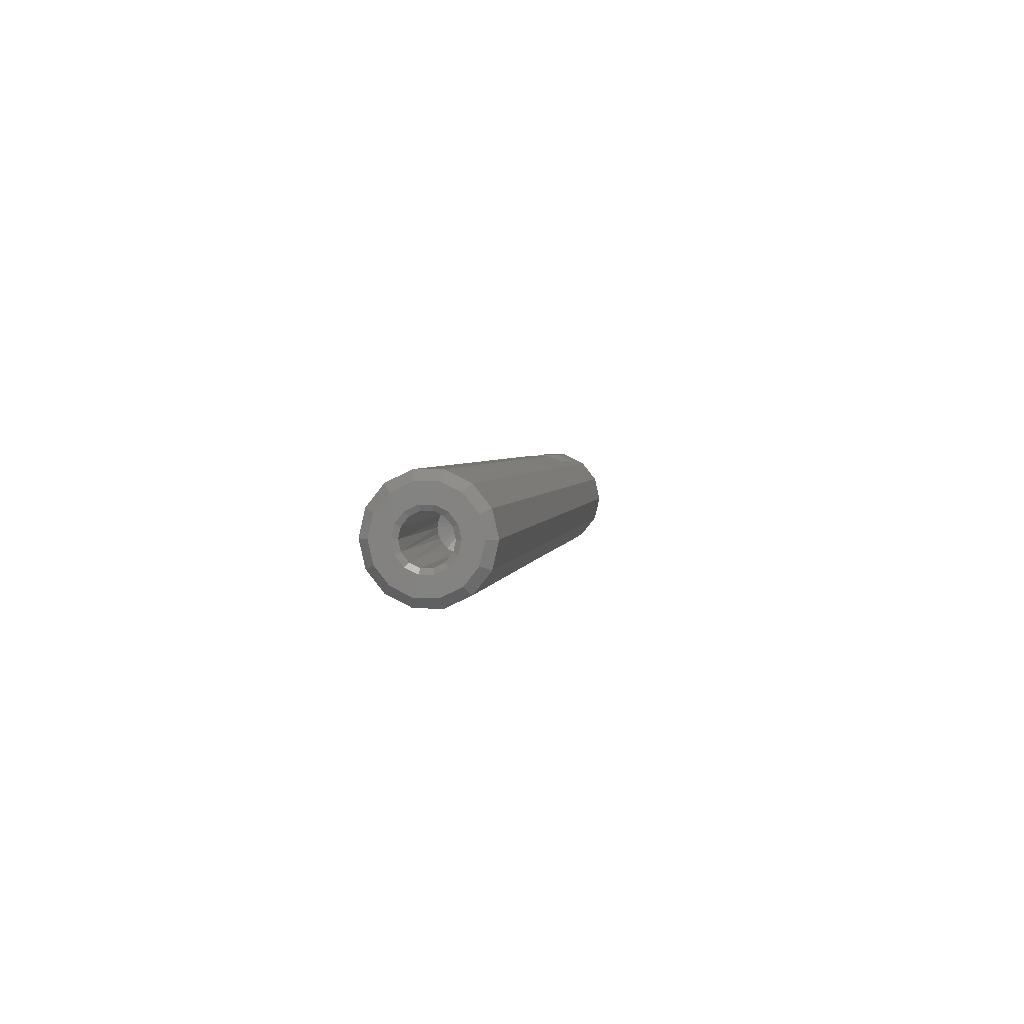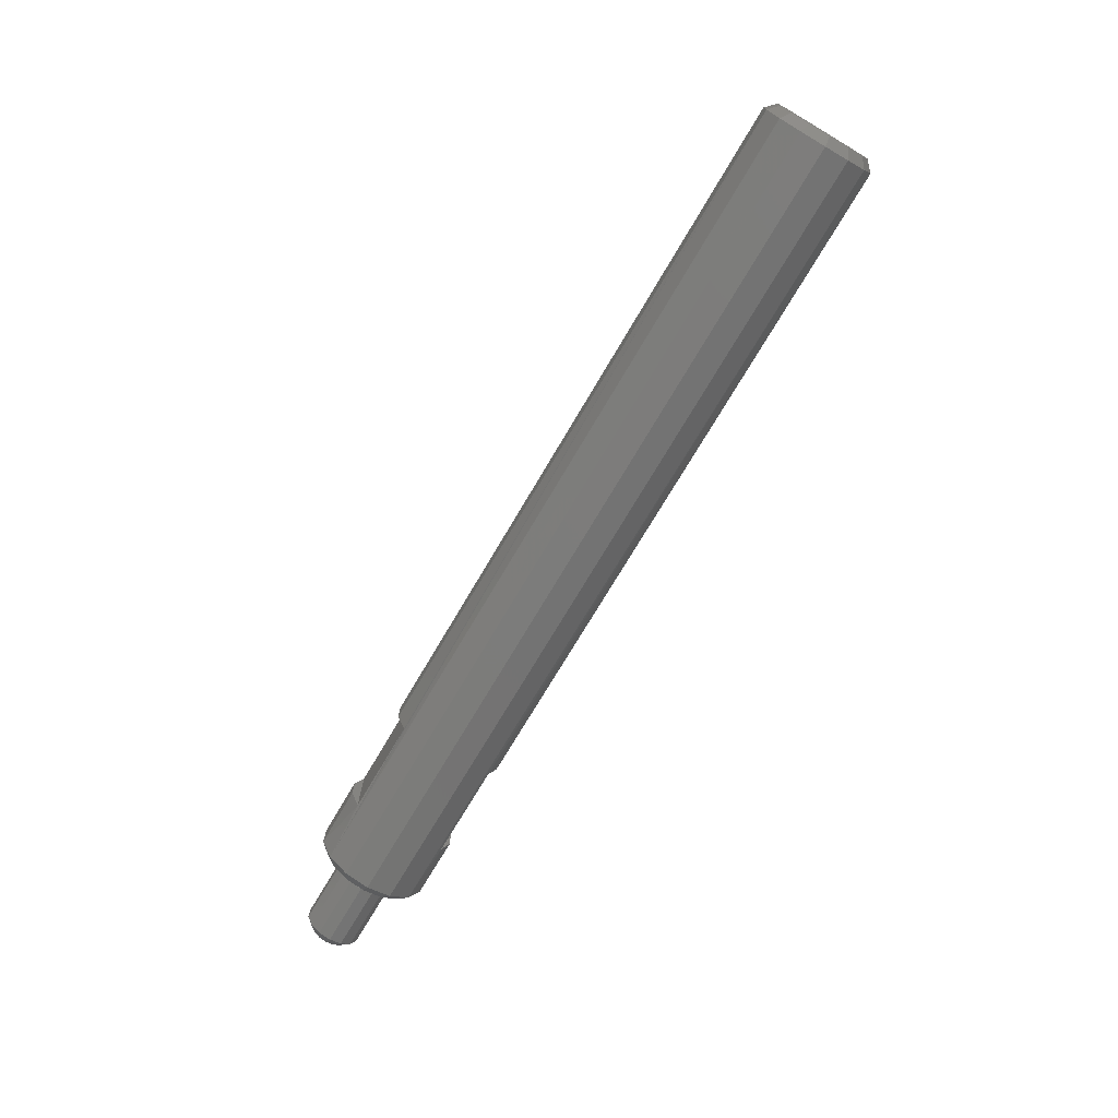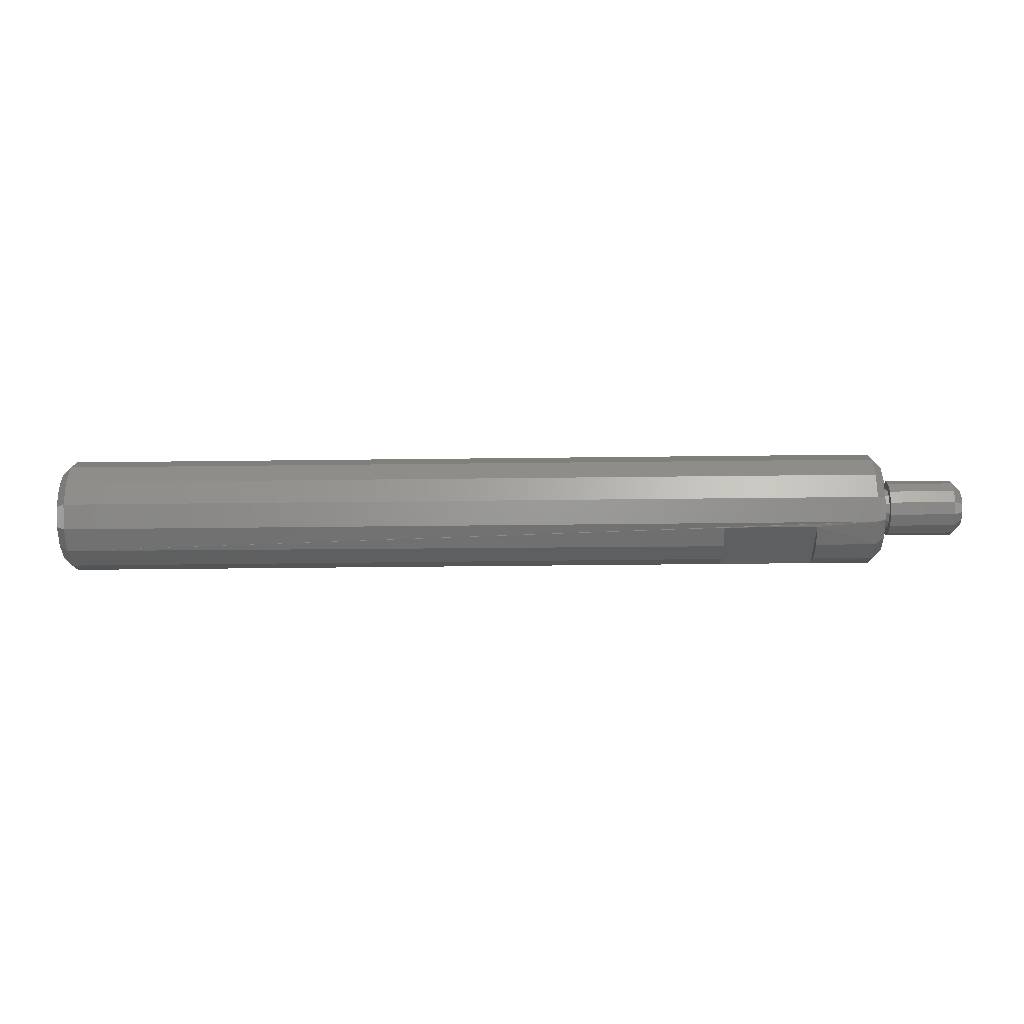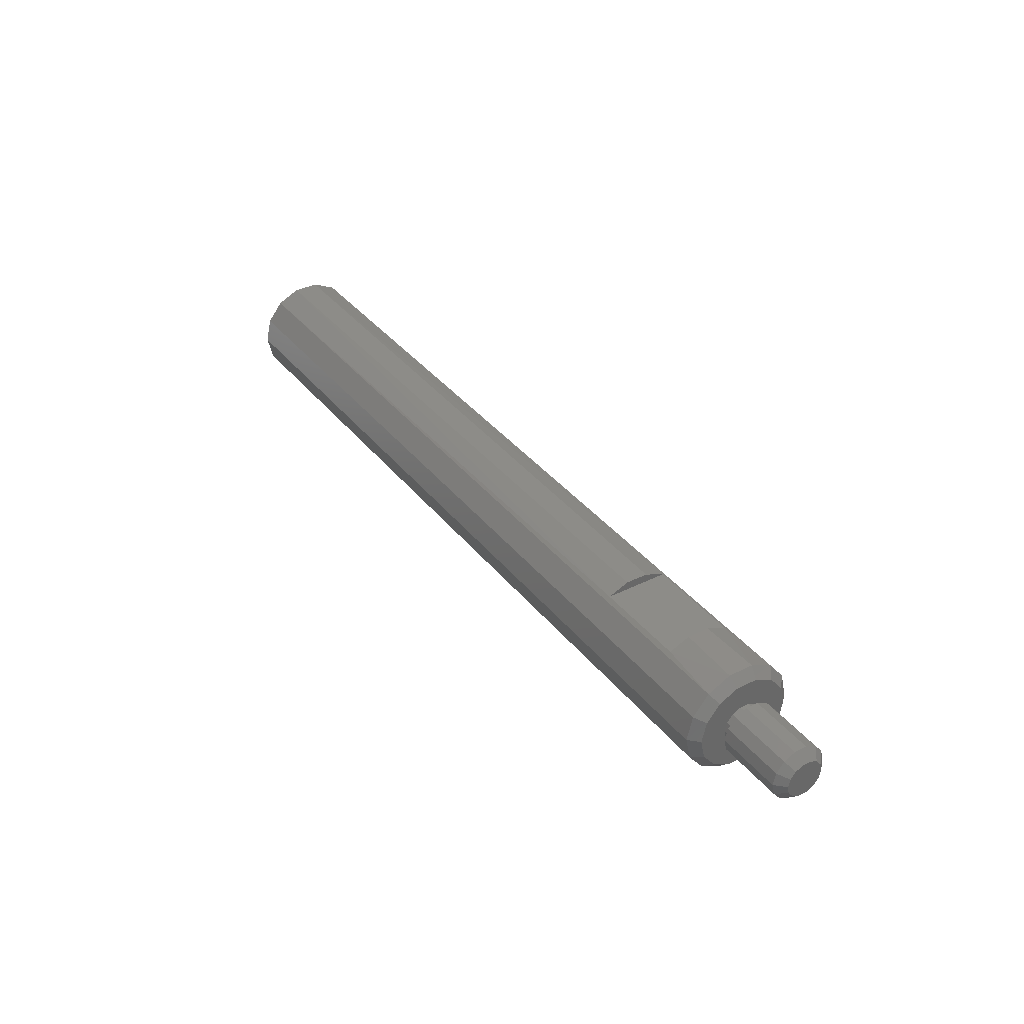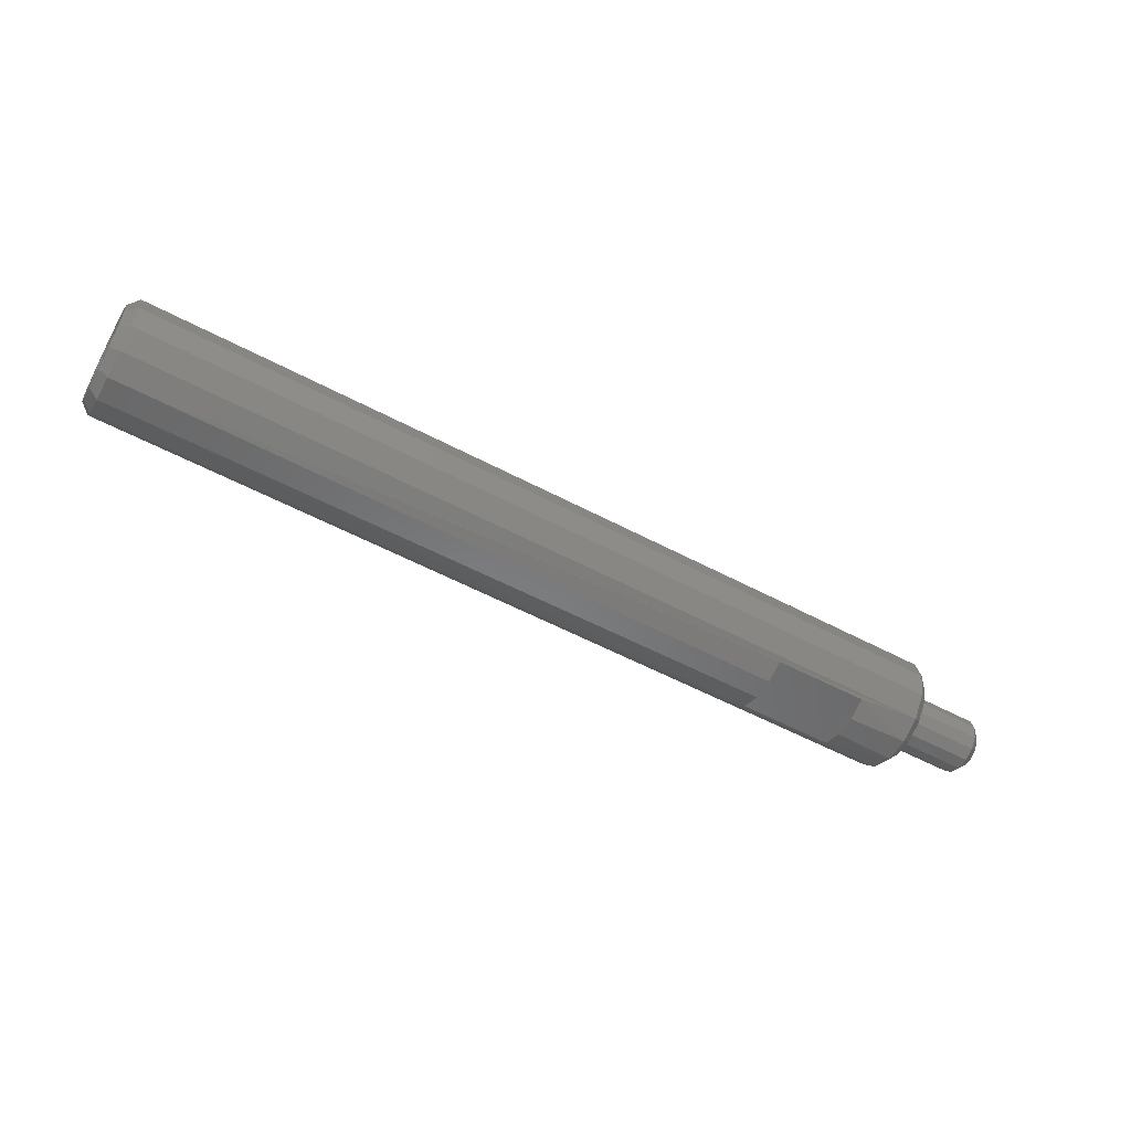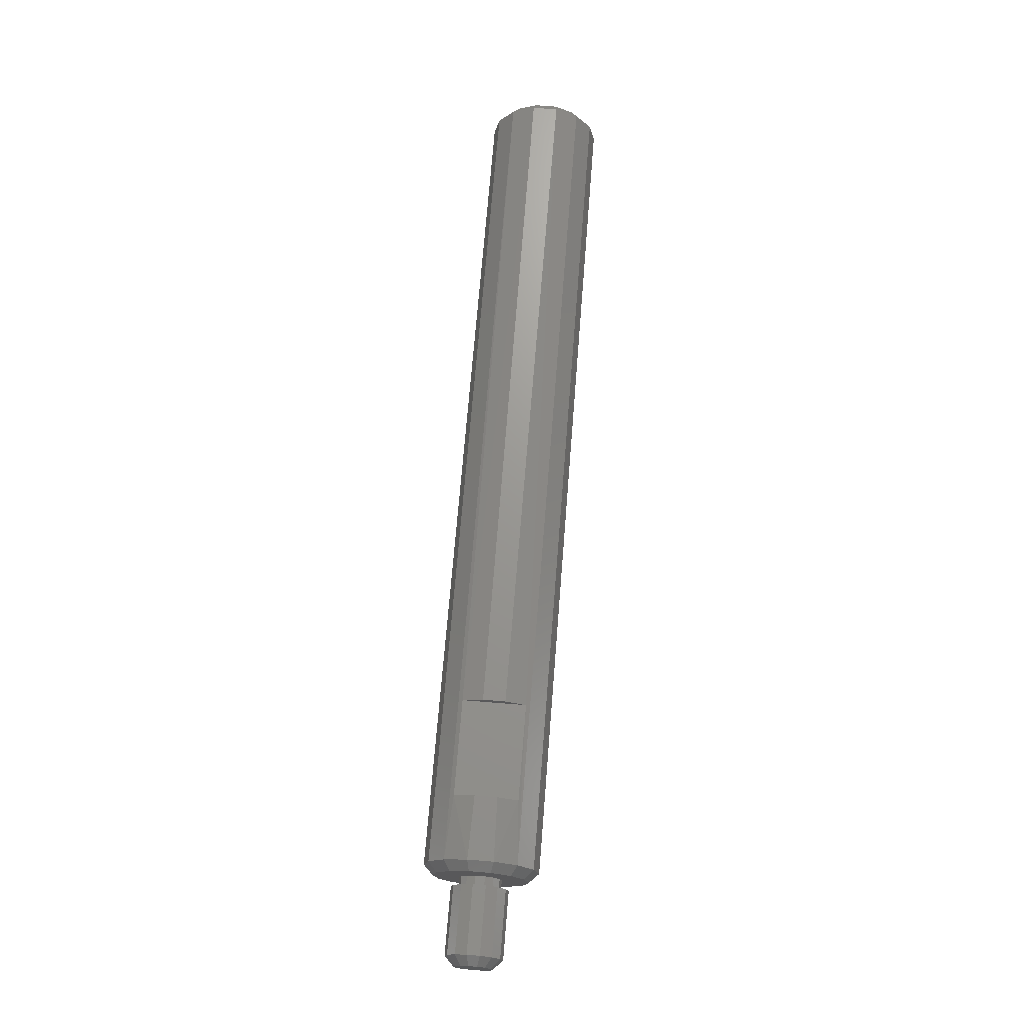
<metadata>
{"format":"stl","ext":"stl","renderer":"f3d","projection":"perspective","resolution":1024,"background":"white","views":[{"elev":2.7,"azim":98.3,"up":"+Y"},{"elev":-72.2,"azim":59.6,"up":"+Z"},{"elev":-37.8,"azim":-179.1,"up":"+Y"},{"elev":36.3,"azim":-123.0,"up":"+Y"},{"elev":-55.2,"azim":150.7,"up":"+Y"},{"elev":70.1,"azim":-85.4,"up":"+Y"}]}
</metadata>
<code>
# stl→obj: 199 verts, 394 faces
v 3.543 -0.05125 -0.1064
v 3.543 -0.08541 -0.1774
v 3.543 0 -0.1969
v 3.504 -2.893e-17 -0.2362
v 3.543 0 -0.1181
v 3.543 0.08541 -0.1774
v 3.504 0.1025 -0.2128
v 3.543 -0.1539 0.1227
v 3.543 -0.1539 -0.1227
v 3.504 -0.1025 -0.2128
v 3.543 -0.1151 -0.02628
v 3.543 -0.09234 -0.07364
v 3.543 -0.1919 0.0438
v 3.543 -0.1919 -0.0438
v 3.504 -0.1847 -0.1473
v 3.504 -0.2303 -0.05256
v 3.504 -0.2303 0.05256
v 3.543 -0.09234 0.07364
v 3.543 -0.08541 0.1774
v 3.504 -0.1847 0.1473
v 3.543 -0.1151 0.02628
v 3.543 0 0.1181
v 3.543 0 0.1969
v 3.504 -0.1025 0.2128
v 3.543 -0.05125 0.1064
v 3.543 0.05125 0.1064
v 3.543 0.08541 0.1774
v 3.504 0 0.2362
v 3.543 0.1539 -0.1227
v 3.543 0.1539 0.1227
v 3.504 0.1025 0.2128
v 3.543 0.1151 0.02628
v 3.543 0.09234 0.07364
v 3.543 0.1919 -0.0438
v 3.543 0.1919 0.0438
v 3.504 0.1847 0.1473
v 3.504 0.2303 0.05256
v 3.504 0.2303 -0.05256
v 3.543 0.09234 -0.07364
v 3.504 0.1847 -0.1473
v 3.543 0.1151 -0.02628
v 3.543 0.05125 -0.1064
v 3.531 -1.185e-17 -0.09679
v 3.531 -0.042 -0.08721
v 3.531 0.042 -0.08721
v 3.531 0.07567 -0.06035
v 3.531 0.09436 -0.02154
v 3.531 0.09436 0.02154
v 3.531 0.07567 0.06035
v 3.531 0.042 0.08721
v 3.531 0 0.09679
v 3.531 -0.042 0.08721
v 3.531 -0.07567 0.06035
v 3.531 -0.09436 0.02154
v 3.531 -0.09436 -0.02154
v 3.531 -0.07567 -0.06035
v 0.03937 0.1025 -0.2128
v 0.03937 -2.893e-17 -0.2362
v 0.03937 0 0.2362
v 0.03937 -0.1025 0.2128
v 0.03937 0.1025 0.2128
v 0.03937 0.1847 0.1473
v 0.689 0.2317 0.04582
v 0.689 0.1969 0.1306
v 0.689 0.1969 -0.1306
v 0.689 0.2317 -0.04582
v 0.03937 0.1847 -0.1473
v 0.2953 0.1969 -0.1306
v 0.03937 -0.1025 -0.2128
v 0.03937 -0.1847 -0.1473
v 0.689 -0.2317 -0.04582
v 0.689 -0.1969 -0.1306
v 0.689 -0.1969 0.1306
v 0.689 -0.2317 0.04582
v 0.03937 -0.1847 0.1473
v 0.2953 -0.1969 0.1306
v -5.7e-14 0 -0.1969
v -5.7e-14 0.08541 -0.1774
v -5.7e-14 -0.08541 -0.1774
v 0.2953 -0.1969 -0.1306
v 0.03937 -0.2303 -0.05256
v -5.7e-14 -0.1539 -0.1227
v 0.2953 -0.2317 0.04582
v 0.03937 -0.2303 0.05256
v -5.7e-14 -0.1919 -0.0438
v 0.2953 -0.2317 -0.04582
v -5.7e-14 -0.1919 0.0438
v -5.7e-14 -0.1539 0.1227
v -5.7e-14 -0.08541 0.1774
v -5.7e-14 0 0.1969
v -5.7e-14 0.08541 0.1774
v 0.2953 0.1969 0.1306
v 0.03937 0.2303 0.05256
v -5.7e-14 0.1539 0.1227
v 0.2953 0.2317 -0.04582
v 0.03937 0.2303 -0.05256
v -5.7e-14 0.1919 0.0438
v 0.2953 0.2317 0.04582
v -5.7e-14 0.1919 -0.0438
v -5.7e-14 0.1539 -0.1227
v -5.7e-14 0.08444 -0.01927
v -5.7e-14 0 -0.08661
v -5.7e-14 0.03758 -0.07804
v -5.7e-14 0.06772 -0.054
v -5.7e-14 0 0.08661
v -5.7e-14 -0.08444 0.01927
v -5.7e-14 -0.06772 0.054
v -5.7e-14 -0.03758 0.07804
v -5.7e-14 0.03758 0.07804
v -5.7e-14 0.06772 0.054
v -5.7e-14 0.08444 0.01927
v -5.7e-14 -0.03758 -0.07804
v -5.7e-14 -0.06772 -0.054
v -5.7e-14 -0.08444 -0.01927
v -0.03937 0 -0.08661
v -0.03937 0.03758 -0.07804
v -0.03937 -0.03758 -0.07804
v -0.03937 -0.06772 -0.054
v -0.03937 -0.08444 -0.01927
v -0.03937 -0.08444 0.01927
v -0.03937 -0.06772 0.054
v -0.03937 -0.03758 0.07804
v -0.03937 0 0.08661
v -0.03937 0.03758 0.07804
v -0.03937 0.06772 0.054
v -0.03937 0.08444 0.01927
v -0.03937 0.08444 -0.01927
v -0.03937 0.06772 -0.054
v -0.03937 0 -0.1181
v -0.03937 0.05125 -0.1064
v -0.03937 -0.05125 -0.1064
v -0.03937 -0.09234 0.07364
v -0.03937 -0.09234 -0.07364
v -0.03937 -0.05125 0.1064
v -0.03937 0 0.1181
v -0.03937 0.05125 0.1064
v -0.03937 0.09234 -0.07364
v -0.03937 0.09234 0.07364
v -0.315 -1.446e-17 -0.1181
v -0.315 0.05125 -0.1064
v -0.315 -0.05125 -0.1064
v -0.03937 -0.1151 0.02628
v -0.03937 -0.1151 -0.02628
v -0.315 -0.09234 -0.07364
v -0.315 -0.1151 -0.02628
v -0.315 -0.1151 0.02628
v -0.315 -0.09234 0.07364
v -0.315 -0.05125 0.1064
v -0.315 0 0.1181
v -0.315 0.05125 0.1064
v -0.03937 0.1151 -0.02628
v -0.03937 0.1151 0.02628
v -0.315 0.09234 0.07364
v -0.315 0.1151 0.02628
v -0.315 0.1151 -0.02628
v -0.315 0.09234 -0.07364
v -0.3543 0 -0.07874
v -0.3543 0.03416 -0.07094
v -0.3543 -0.03416 -0.07094
v -0.3543 -0.06156 -0.04909
v -0.3543 -0.07677 -0.01752
v -0.3543 -0.07677 0.01752
v -0.3543 -0.06156 0.04909
v -0.3543 -0.03416 0.07094
v -0.3543 0 0.07874
v -0.3543 0.03416 0.07094
v -0.3543 0.06156 0.04909
v -0.3543 0.07677 0.01752
v -0.3543 0.07677 -0.01752
v -0.3543 0.06156 -0.04909
v 2.835 0 0.09679
v 2.835 0.042 0.08721
v 2.835 0.02154 0.09436
v 2.835 -0.042 0.08721
v 2.835 -0.02154 0.09436
v 2.835 -0.07567 0.06035
v 2.835 -0.06035 0.07567
v 2.835 -0.09436 0.02154
v 2.835 -0.08721 0.042
v 2.835 -0.09436 -0.02154
v 2.835 -0.09679 -2.804e-14
v 2.835 -0.07567 -0.06035
v 2.835 -0.08721 -0.042
v 2.835 -0.042 -0.08721
v 2.835 -0.06035 -0.07567
v 2.835 -1.185e-17 -0.09679
v 2.835 -0.02154 -0.09436
v 2.835 0.042 -0.08721
v 2.835 0.02154 -0.09436
v 2.835 0.07567 -0.06035
v 2.835 0.06035 -0.07567
v 2.835 0.09436 -0.02154
v 2.835 0.08721 -0.042
v 2.835 0.09436 0.02154
v 2.835 0.09679 -2.802e-14
v 2.835 0.07567 0.06035
v 2.835 0.08721 0.042
v 2.835 0.06035 0.07567
v 2.779 0 -2.8e-14
f 1 2 3
f 4 3 2
f 5 3 6
f 7 6 3
f 1 3 5
f 7 3 4
f 8 9 2
f 10 2 9
f 11 8 2
f 12 11 2
f 1 12 2
f 10 4 2
f 13 14 9
f 15 9 14
f 8 13 9
f 15 10 9
f 16 14 13
f 16 15 14
f 17 13 8
f 17 16 13
f 18 19 8
f 20 8 19
f 21 18 8
f 11 21 8
f 20 17 8
f 22 23 19
f 24 19 23
f 25 22 19
f 18 25 19
f 24 20 19
f 26 27 23
f 28 23 27
f 22 26 23
f 24 23 28
f 29 30 27
f 31 27 30
f 32 29 27
f 33 32 27
f 26 33 27
f 31 28 27
f 34 35 30
f 36 30 35
f 29 34 30
f 36 31 30
f 37 35 34
f 37 36 35
f 38 34 29
f 38 37 34
f 39 6 29
f 40 29 6
f 41 39 29
f 32 41 29
f 40 38 29
f 42 5 6
f 39 42 6
f 7 40 6
f 43 5 42
f 44 1 5
f 43 44 5
f 45 42 39
f 45 43 42
f 46 39 41
f 46 45 39
f 47 41 32
f 47 46 41
f 48 32 33
f 48 47 32
f 49 33 26
f 49 48 33
f 50 26 22
f 50 49 26
f 51 22 25
f 50 22 51
f 52 25 18
f 52 51 25
f 53 18 21
f 53 52 18
f 54 21 11
f 54 53 21
f 55 11 12
f 55 54 11
f 56 12 1
f 56 55 12
f 44 56 1
f 57 7 4
f 58 4 10
f 57 4 58
f 59 28 31
f 60 24 28
f 59 60 28
f 61 31 36
f 61 59 31
f 62 36 37
f 62 61 36
f 63 37 38
f 64 62 37
f 63 64 37
f 65 38 40
f 66 63 38
f 65 66 38
f 67 40 7
f 68 40 67
f 68 65 40
f 57 67 7
f 69 10 15
f 69 58 10
f 70 15 16
f 70 69 15
f 71 16 17
f 72 70 16
f 71 72 16
f 73 17 20
f 74 71 17
f 73 74 17
f 75 20 24
f 76 20 75
f 76 73 20
f 60 75 24
f 77 58 69
f 78 57 58
f 78 58 77
f 79 69 70
f 79 77 69
f 80 81 70
f 82 70 81
f 72 80 70
f 82 79 70
f 83 84 81
f 85 81 84
f 86 81 80
f 86 83 81
f 85 82 81
f 76 75 84
f 87 84 75
f 83 76 84
f 87 85 84
f 88 75 60
f 88 87 75
f 89 60 59
f 89 88 60
f 90 59 61
f 89 59 90
f 76 80 72
f 83 80 76
f 86 80 83
f 73 72 71
f 76 72 73
f 73 71 74
f 91 61 62
f 91 90 61
f 92 93 62
f 94 62 93
f 64 92 62
f 94 91 62
f 95 96 93
f 97 93 96
f 98 93 92
f 98 95 93
f 97 94 93
f 68 67 96
f 99 96 67
f 95 68 96
f 99 97 96
f 100 67 57
f 100 99 67
f 78 100 57
f 68 92 64
f 95 92 68
f 98 92 95
f 65 64 63
f 68 64 65
f 65 63 66
f 101 78 77
f 102 77 79
f 103 77 102
f 104 101 77
f 103 104 77
f 105 90 91
f 106 89 90
f 107 106 90
f 108 107 90
f 105 108 90
f 78 91 94
f 101 91 78
f 109 105 91
f 110 109 91
f 111 110 91
f 101 111 91
f 100 94 97
f 78 94 100
f 100 97 99
f 89 79 82
f 106 79 89
f 112 102 79
f 113 112 79
f 114 113 79
f 106 114 79
f 88 82 85
f 89 82 88
f 88 85 87
f 115 102 112
f 116 103 102
f 116 102 115
f 117 112 113
f 117 115 112
f 118 113 114
f 118 117 113
f 119 114 106
f 119 118 114
f 120 106 107
f 120 119 106
f 121 107 108
f 121 120 107
f 122 108 105
f 122 121 108
f 123 105 109
f 123 122 105
f 124 109 110
f 124 123 109
f 125 110 111
f 125 124 110
f 126 111 101
f 126 125 111
f 127 101 104
f 127 126 101
f 128 104 103
f 128 127 104
f 116 128 103
f 129 115 117
f 130 116 115
f 130 115 129
f 131 117 118
f 131 129 117
f 131 118 119
f 132 119 120
f 133 131 119
f 132 133 119
f 132 120 121
f 134 121 122
f 134 132 121
f 134 122 123
f 135 123 124
f 135 134 123
f 136 124 125
f 136 135 124
f 136 125 126
f 137 126 127
f 138 136 126
f 137 138 126
f 137 127 128
f 130 128 116
f 130 137 128
f 139 129 131
f 140 130 129
f 140 129 139
f 141 131 133
f 141 139 131
f 142 143 133
f 144 133 143
f 132 142 133
f 144 141 133
f 145 143 142
f 145 144 143
f 146 142 132
f 146 145 142
f 147 132 134
f 147 146 132
f 148 134 135
f 148 147 134
f 149 135 136
f 149 148 135
f 150 136 138
f 150 149 136
f 151 152 138
f 153 138 152
f 137 151 138
f 153 150 138
f 154 152 151
f 154 153 152
f 155 151 137
f 155 154 151
f 156 137 130
f 156 155 137
f 140 156 130
f 157 139 141
f 158 140 139
f 158 139 157
f 159 141 144
f 159 157 141
f 160 144 145
f 160 159 144
f 161 145 146
f 161 160 145
f 162 146 147
f 162 161 146
f 163 147 148
f 163 162 147
f 164 148 149
f 164 163 148
f 165 149 150
f 164 149 165
f 166 150 153
f 166 165 150
f 167 153 154
f 167 166 153
f 168 154 155
f 168 167 154
f 169 155 156
f 169 168 155
f 170 156 140
f 170 169 156
f 158 170 140
f 166 157 165
f 159 165 157
f 158 157 166
f 164 165 159
f 158 166 167
f 170 167 168
f 158 167 170
f 170 168 169
f 164 159 160
f 163 160 161
f 164 160 163
f 163 161 162
f 171 51 52
f 172 50 51
f 173 172 51
f 171 173 51
f 174 52 53
f 175 171 52
f 174 175 52
f 176 53 54
f 177 174 53
f 176 177 53
f 178 54 55
f 179 176 54
f 178 179 54
f 180 55 56
f 181 178 55
f 180 181 55
f 182 56 44
f 183 180 56
f 182 183 56
f 184 44 43
f 185 182 44
f 184 185 44
f 186 43 45
f 187 43 186
f 187 184 43
f 188 45 46
f 189 186 45
f 188 189 45
f 190 46 47
f 191 188 46
f 190 191 46
f 192 47 48
f 193 190 47
f 192 193 47
f 194 48 49
f 195 192 48
f 194 195 48
f 196 49 50
f 197 194 49
f 196 197 49
f 198 196 50
f 172 198 50
f 199 186 189
f 199 187 186
f 199 189 188
f 199 188 191
f 199 191 190
f 199 190 193
f 199 193 192
f 199 192 195
f 199 195 194
f 199 194 197
f 199 197 196
f 199 196 198
f 199 198 172
f 199 172 173
f 199 173 171
f 199 171 175
f 199 175 174
f 199 174 177
f 199 177 176
f 199 176 179
f 199 179 178
f 199 178 181
f 199 181 180
f 199 180 183
f 199 183 182
f 199 182 185
f 199 185 184
f 199 184 187

</code>
